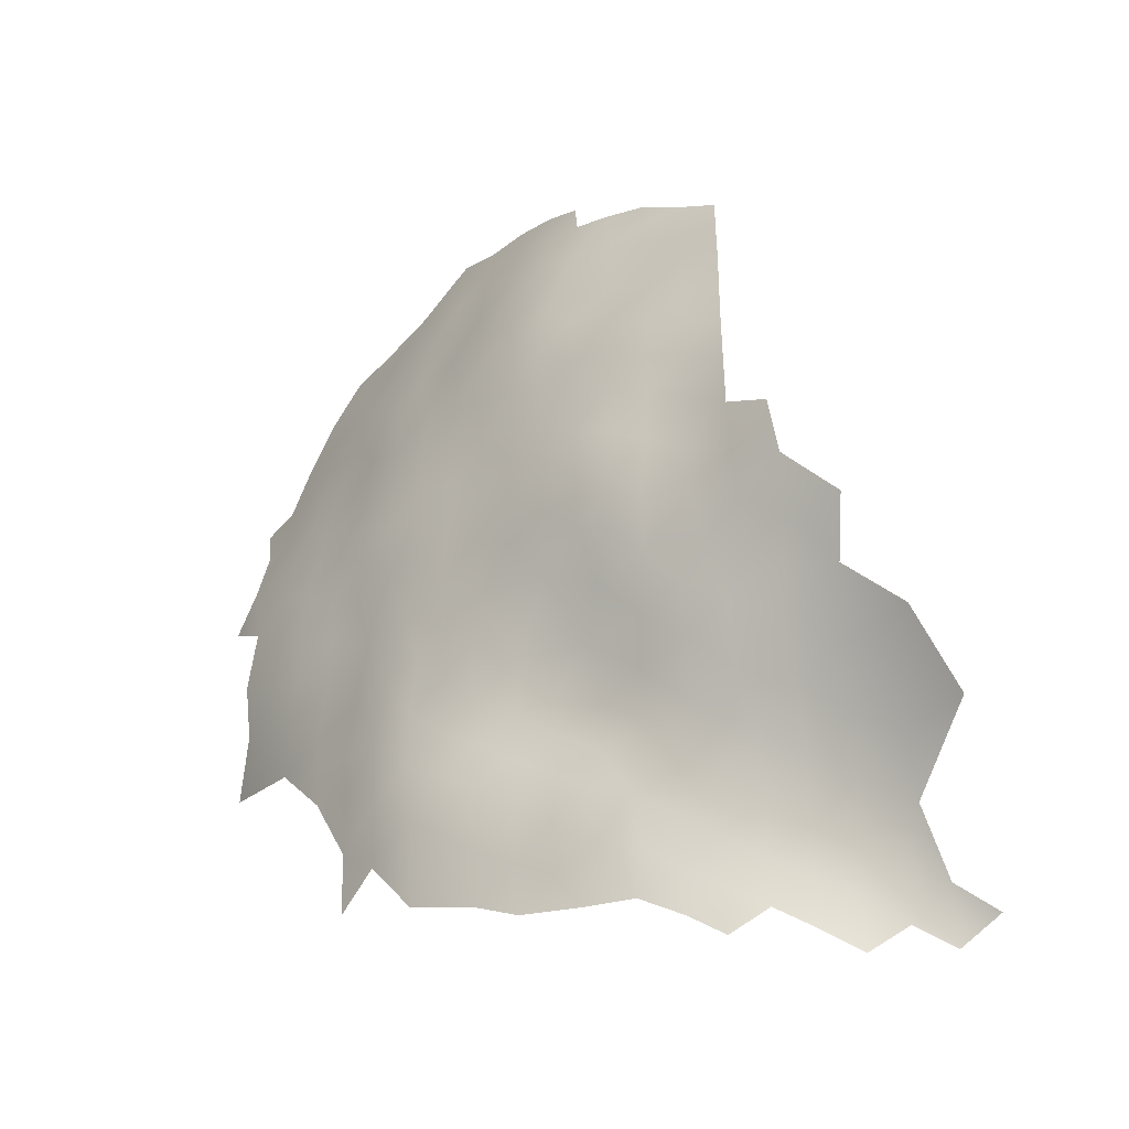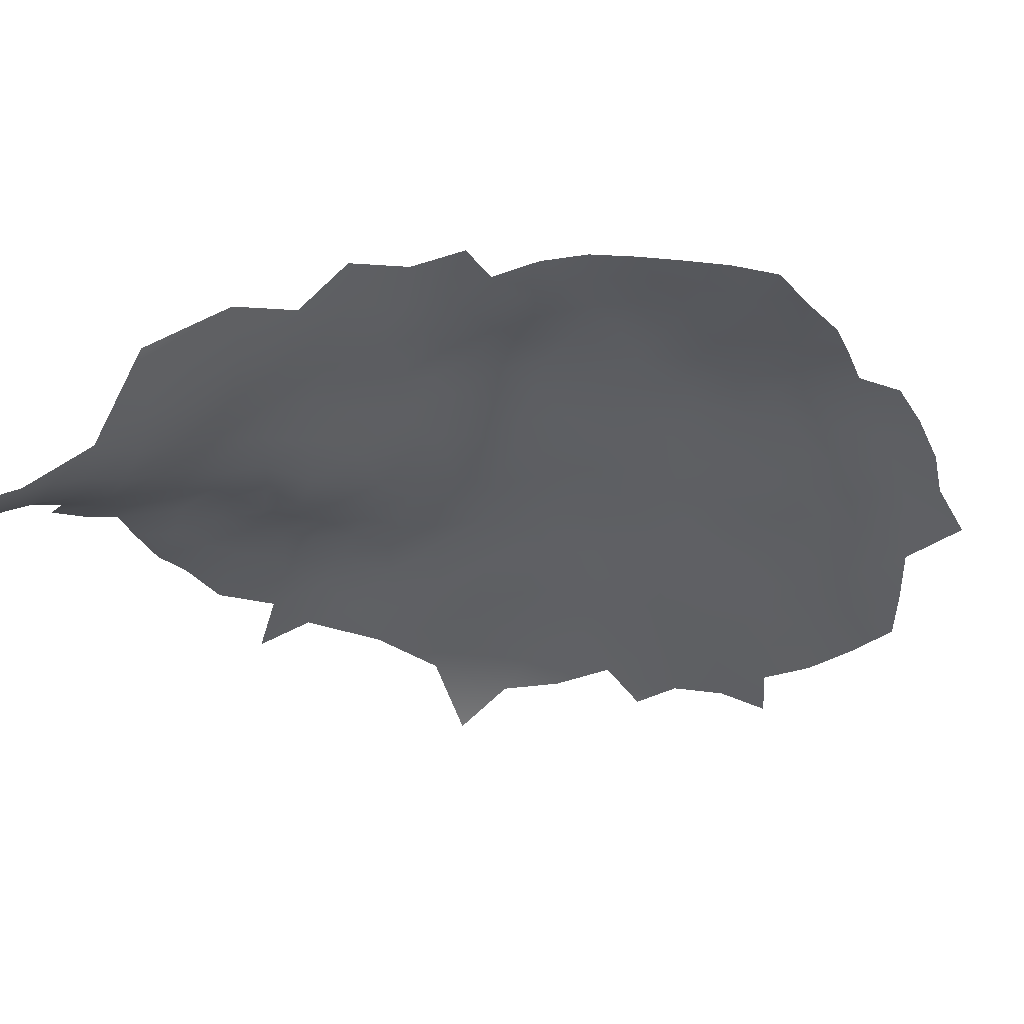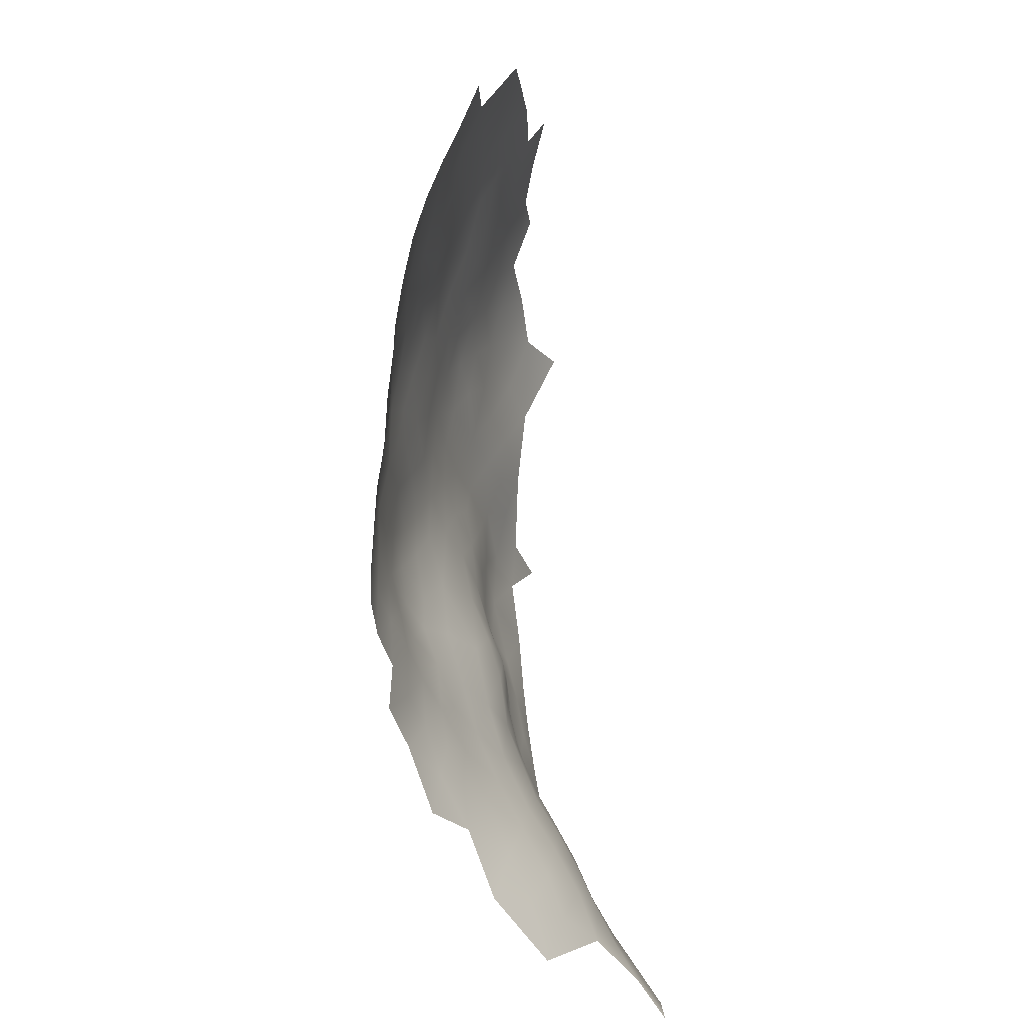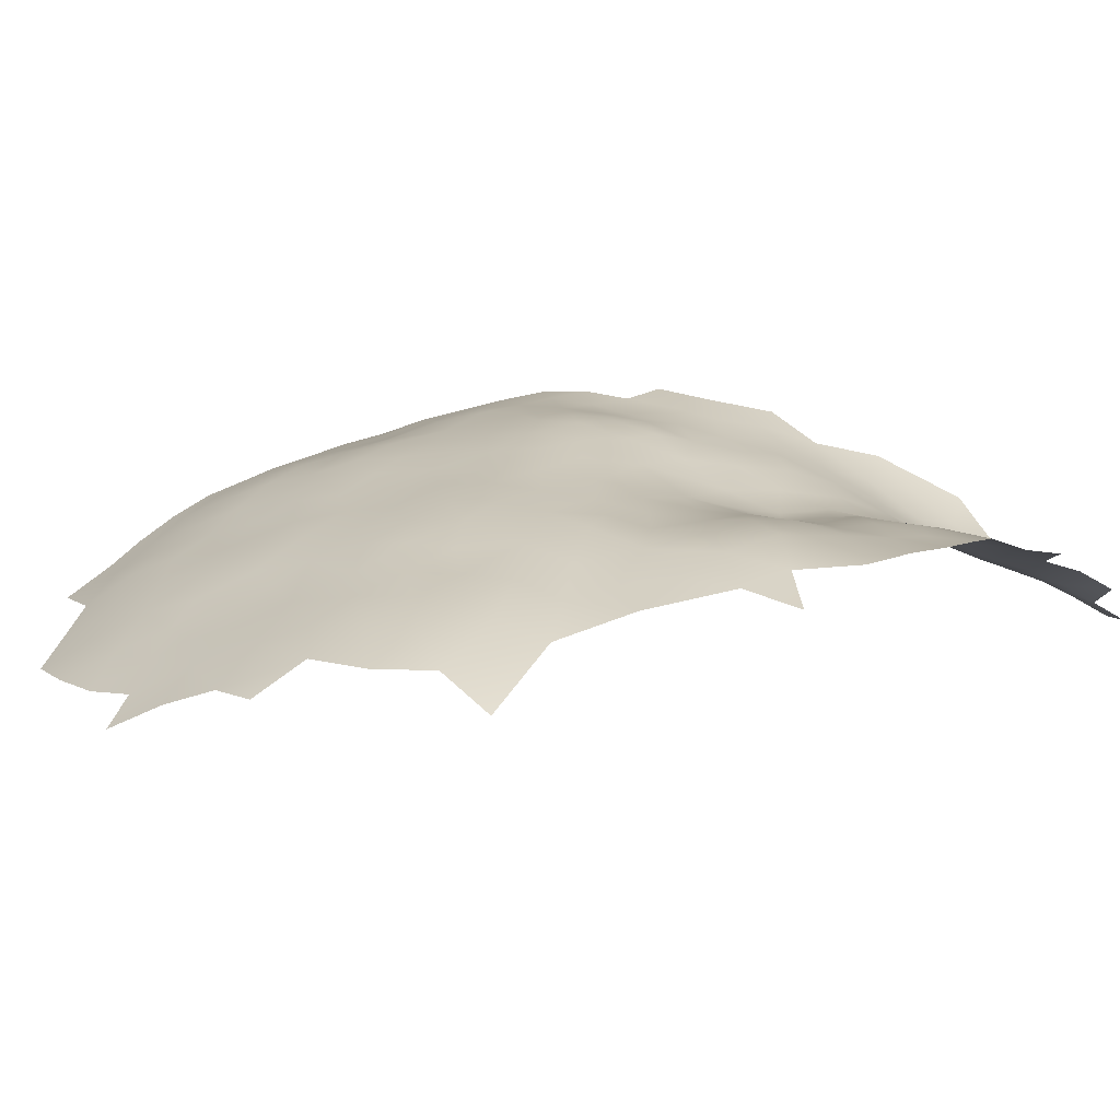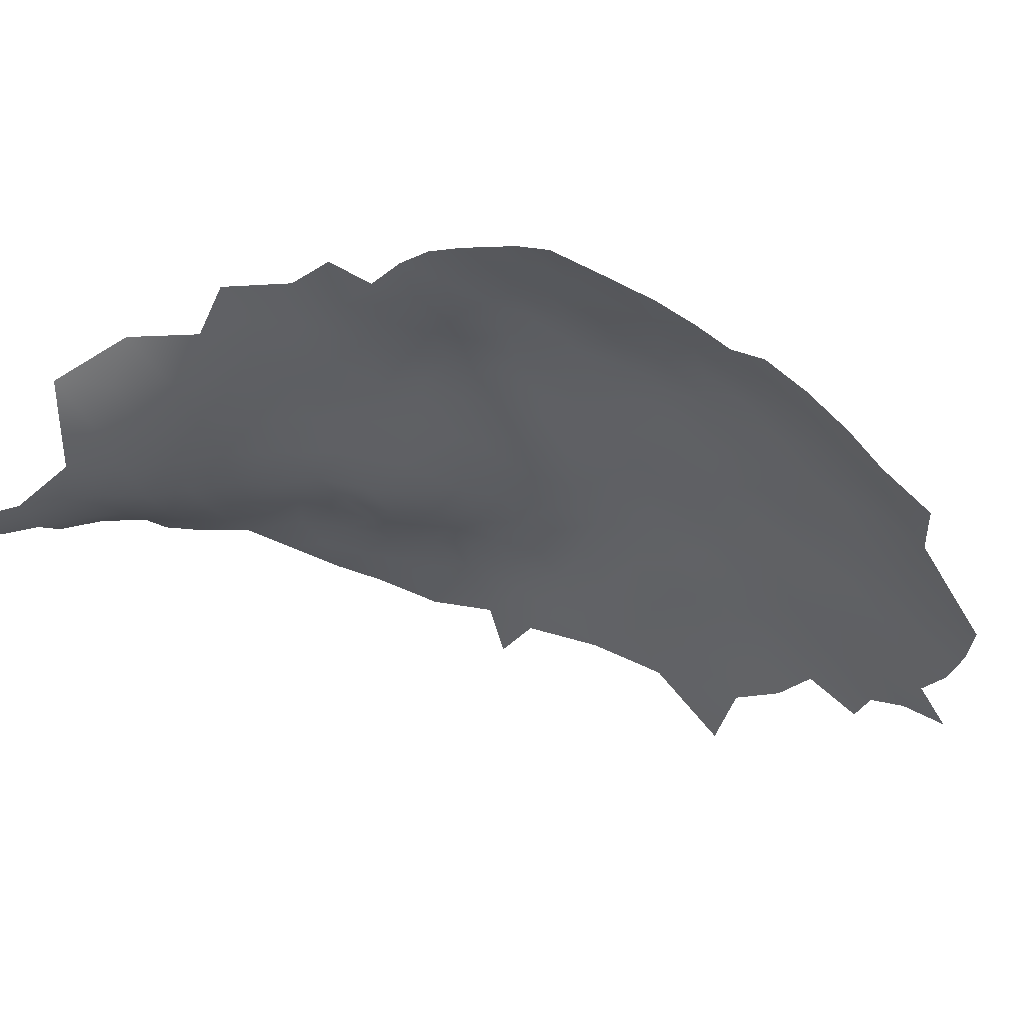
<metadata>
{"format":"obj","ext":"obj","renderer":"f3d","projection":"perspective","resolution":1024,"background":"white","views":[{"elev":-40.3,"azim":6.3,"up":"+Y"},{"elev":-1.8,"azim":95.6,"up":"+Z"},{"elev":37.5,"azim":64.3,"up":"+Y"},{"elev":-16.6,"azim":-67.8,"up":"+Z"},{"elev":-3.1,"azim":141.2,"up":"+Z"}]}
</metadata>
<code>
v -64.36 713 770.3
v -73.27 706.8 766.6
v -64.42 701.9 771.2
v -64.4 707.6 770.8
v -68.87 710 768.4
v -68.44 715.2 768.1
v -68.87 704.3 768.9
v -68.84 699 768.4
v -64.42 696.3 770.5
v -64.42 718.4 769.7
v -69.89 720.5 766.2
v -69.36 727 765.9
v -64.45 724 768.5
v -103.3 696.8 744.8
v -64.4 690.6 768.7
v -68.93 693.7 766.8
v -103.2 709.3 744.9
v -63.21 640.3 742.4
v -73.38 701.3 766.3
v -77.5 704.5 764.4
v -78.63 699.1 763.1
v -82.42 695.6 760.7
v -86.1 700 758.2
v -86.75 693.8 757.4
v -91.03 697.7 754.2
v -91.14 691.7 753.7
v -86.75 687.6 755.7
v -82.45 689.9 759.5
v -78.11 693 762.8
v -95.37 695.9 750.6
v -91.17 686.2 751.9
v -95.56 689.6 749.5
v -87.15 705.9 757.6
v -90.52 702.8 755.1
v -73.55 695.7 765.1
v -77.94 710.4 763.7
v -82.32 706.8 760.9
v -94.99 716.3 751.8
v -103 716 744.6
v -107.5 712.4 741.1
v -107.5 706.2 741.2
v -112 709 736.7
v -107.5 699.9 741.5
v -103.4 703.2 744.8
v -99.17 700 748
v -99.08 706.3 748.1
v -99.32 693.7 747.5
v -94.65 703 751.7
v -98.88 712.4 748.5
v -90.96 708.5 755
v -82.39 683.6 756.7
v -86.92 680.7 751.9
v -73.17 657.1 746.5
v -59.85 688.2 771.2
v -82.26 733.7 758.1
v -69.09 688.1 764.6
v -73.81 690.2 763.6
v -58.34 637.3 742.2
v -58.4 643.1 743
v -53.37 634.6 741.1
v -53.36 640.4 742.3
v -68.06 637.5 741.6
v -68.06 643.1 742.5
v -72.45 640.5 741.2
v -72.96 645.8 742.5
v -77.81 643.1 741.3
v -73 651.6 744.6
v -68.02 648.7 743.8
v -63.2 645.9 743.2
v -103.3 690.9 743.9
v -105 684.8 741.5
v -107.4 718.4 740.6
v -111.7 716.2 736.3
v -107.6 678.7 738.2
v -103.4 678.4 740.7
v -110.6 685.2 736.3
v -112.4 678.5 733
v -109.6 672 734.6
v -104.7 672.9 738.2
v -58.83 681.9 769.2
v -69.1 682.4 762.7
v -64.28 685 766.8
v -107.6 693 740.6
v -111.9 697.8 737.5
v -112.2 691.9 736.1
v -116.3 695.6 732.9
v -116.2 689.3 731.9
v -120.8 692.8 728.8
v -116.6 683.3 730.7
v -115.7 702.2 733.6
v -120.3 699.5 729.6
v -63.06 652 745.7
v -68.28 654.8 746.7
v -100.5 668.7 739.8
v -100.3 674.8 741.4
v -105.1 666.3 737
v -100.6 663.3 739.3
v -95.99 665.4 741.4
v -95.9 671.2 742.8
v -96.33 676.9 744.7
v -91.21 667.5 743.3
v -90.83 673.9 745.9
v -95.16 682.7 747.7
v -86.29 669.3 745.4
v -86.38 664.3 743.2
v -81.24 666.2 746
v -81.94 672.3 749.2
v -109.5 663.3 733.2
v -113.3 667.2 729.9
v -113.8 660.2 727.9
v -109.6 656.3 730.5
v -104.2 658.9 736
v -114 673.1 730.1
v -117.9 669.3 725.5
v -114.1 653.7 725
v -48.42 637.8 741.1
v -111.4 702.8 738.1
v -86.42 741.2 753.1
v -90.63 743.4 748.9
v -90.74 737.2 751.2
v -86.5 735.1 755
v -82.67 738.6 756.6
v -63.24 675.3 762.1
v -80.62 677.7 754
v -75.68 672.7 754.1
v -74.77 678.4 758.1
v -74.78 684.4 761.4
v -70.91 674 757.6
v -70.66 668.5 754.6
v -65.75 671 758.4
v -75.93 667.6 750.4
v -70.56 662.2 750.6
v -65.19 664 754
v -59.94 667.2 758.1
v -76.47 661.8 747.3
v -81.62 660.9 744.7
v -78.23 732.3 760.6
v -86.84 711.9 758.4
v -85.82 718.8 758.5
v -87.36 723.7 756.9
v -91.29 720.2 754.2
v -91.2 714.5 755.2
v -82.38 714.1 760.8
v -86.84 729.1 756.3
v -91.25 731.3 752.6
v -91.35 725.6 753.8
v -82.87 727 759.1
v -95.8 727.5 749.5
v -95.56 733.3 748.1
v -95.5 722.2 750.5
v -109.7 723.7 737.4
v -117.9 677.5 727.5
v -78.54 687.2 760.8
v -94.95 710.2 751.9
v -91.53 662.4 741.8
v -99.9 722.6 746.1
v -118.4 707.9 730.4
v -43.48 635.1 739.9
v -43.77 641.3 743.5
v -78.63 681.9 758.3
v -95.09 739 746.9
v -95.05 744.2 744.9
v -99.62 740.6 742.5
v -99.48 734.8 744.4
v -91.7 656.7 740.1
v -86.81 659.4 742.4
v -96.73 659.9 739.9
v -77.98 716.8 762.5
v -73 713.5 765.9
v -116.4 716 731.2
v -113.9 721.7 733.3
v -113.6 728.2 732.7
v -109.8 734.7 734.5
v -114.9 734.2 729.6
v -118.7 728.4 727
v -120.1 734.2 724.1
v -123.4 728.3 721.6
v -121.8 722.7 724.6
v -125.8 722.2 720.2
v -116.2 739.3 726.8
v -78.09 655 744.7
v -120.3 718.4 727
v -120.6 713.1 727.7
v -124.6 715.7 723
v -124.5 708.4 724.5
v -128.9 716.3 717.9
v -123.9 702.5 726
v -128.6 700.3 721.1
v -124.8 696.1 725
v -132.7 704.3 716.5
v -130 693.1 719.1
v -52.54 675.8 768.9
v -53.21 670 763.8
v -58.07 675.7 765.2
v -52.72 663.7 758.3
v -63.63 679.6 764.8
v -59.42 672 761.7
v -100.1 728.4 745.3
v -52.4 657.7 752.8
v -58.56 660.9 753.6
v -58.15 655.4 748.9
v -63.93 658.6 750.2
v -52.62 652.1 748.2
v -46.61 648.5 748.3
v -47.43 654.4 752.9
v -47.07 659.4 757.9
v -46.36 664 763.5
v -41.22 655.1 758.4
v -99.99 687.2 745.6
v -100.1 681.1 743.9
v -99.4 747.3 740
v -125.5 689.7 723.5
v -111.1 740.1 731.5
v -105.9 740.6 736.7
v -107.3 729.9 738.4
v -58.33 649 745
v -114.3 712.1 733.9
v -98.64 718.1 748.6
v -68.03 677.2 760.7
v -129.2 685.7 718.4
v -104.7 649.9 731.7
v -96.76 647.3 734.8
v -91.45 644.7 736.7
v -91.86 650.5 738.3
v -87.18 648 739.5
v -83.98 643.6 739.3
v -82.16 649.7 742.3
v -87.18 653.6 741.5
v -97.1 653.5 737.3
v -129.8 722.2 715.7
v -117.5 722.7 729.2
v -83.02 656.5 743.9
v -77.42 648.9 743.4
v -103.9 735.9 740.4
v -103.2 730.7 742.1
v -104.5 724 741.9
v -123.2 676.6 721.8
v -122.8 683 724.6
v -130.1 709.7 718.5
v -38.69 638.1 742
v -53.06 646.8 745
v -48.52 643.5 744.2
v -120.6 687.4 728
v -73.69 730.8 763.1
v -77.62 726.1 761.7
v -131.1 679.4 713
f 35 29 57
f 101 98 155
f 167 98 97
f 59 69 18
f 68 63 69
f 63 18 69
f 10 6 1
f 63 62 18
f 2 7 5
f 21 29 35
f 58 59 18
f 1 5 4
f 1 6 5
f 141 38 142
f 245 244 137
f 155 166 105
f 61 59 58
f 167 155 98
f 8 3 7
f 60 61 58
f 105 101 155
f 60 116 61
f 68 65 63
f 66 64 65
f 11 13 12
f 20 19 2
f 4 5 7
f 4 7 3
f 121 55 122
f 9 3 8
f 67 53 181
f 67 181 233
f 143 139 138
f 88 243 87
f 22 29 21
f 21 19 20
f 32 30 47
f 144 146 140
f 94 97 98
f 93 53 67
f 63 65 64
f 63 64 62
f 7 19 8
f 7 2 19
f 144 140 147
f 165 228 166
f 25 23 34
f 9 8 16
f 14 47 45
f 216 69 59
f 23 33 34
f 11 6 10
f 11 10 13
f 145 146 144
f 168 36 169
f 57 29 153
f 155 165 166
f 155 167 165
f 30 45 47
f 101 104 102
f 160 127 153
f 46 17 44
f 117 84 43
f 103 209 210
f 233 66 65
f 96 97 94
f 99 101 102
f 99 98 101
f 15 9 16
f 35 19 21
f 34 33 50
f 79 94 95
f 100 99 102
f 20 36 37
f 99 95 94
f 99 94 98
f 225 224 223
f 164 163 234
f 49 17 46
f 142 138 139
f 23 24 22
f 136 166 232
f 228 232 166
f 67 233 65
f 67 65 68
f 45 46 44
f 164 234 235
f 26 31 27
f 93 67 68
f 27 28 24
f 27 24 26
f 82 56 81
f 90 91 86
f 79 96 94
f 164 149 161
f 72 40 39
f 178 182 231
f 15 56 82
f 15 16 56
f 105 166 136
f 105 136 106
f 121 122 118
f 121 118 120
f 92 93 68
f 224 229 222
f 224 222 223
f 150 156 218
f 42 41 40
f 224 165 229
f 211 163 162
f 196 80 82
f 73 170 217
f 86 88 87
f 225 227 228
f 38 218 49
f 38 49 154
f 103 210 100
f 119 162 161
f 46 45 48
f 28 153 29
f 177 179 178
f 41 43 44
f 41 117 43
f 169 5 6
f 50 138 142
f 50 33 138
f 150 141 146
f 100 95 99
f 92 69 216
f 92 68 69
f 127 57 153
f 14 45 44
f 14 44 43
f 40 17 39
f 141 140 146
f 73 217 42
f 154 50 142
f 154 142 38
f 105 104 101
f 105 106 104
f 163 161 162
f 163 164 161
f 196 219 123
f 121 120 145
f 121 145 144
f 89 87 243
f 124 51 52
f 226 227 225
f 49 39 17
f 224 225 228
f 224 228 165
f 88 86 91
f 74 75 71
f 41 17 40
f 41 44 17
f 107 104 106
f 196 82 81
f 196 81 219
f 78 77 113
f 150 218 38
f 150 38 141
f 84 83 43
f 84 85 83
f 83 70 14
f 83 14 43
f 125 128 126
f 141 142 139
f 141 139 140
f 26 32 31
f 28 22 24
f 28 29 22
f 119 120 118
f 119 161 120
f 103 32 209
f 204 241 242
f 204 203 241
f 182 183 170
f 194 123 197
f 71 75 210
f 129 130 128
f 129 128 125
f 25 34 48
f 148 150 146
f 148 146 145
f 127 160 126
f 135 106 136
f 227 233 181
f 71 76 74
f 189 88 91
f 189 91 187
f 36 20 2
f 201 200 202
f 198 236 156
f 103 31 32
f 131 129 125
f 25 26 24
f 25 24 23
f 73 171 170
f 151 72 236
f 85 84 86
f 85 86 87
f 194 196 123
f 112 96 108
f 112 97 96
f 42 117 41
f 159 116 158
f 26 25 30
f 26 30 32
f 218 39 49
f 149 148 145
f 231 182 170
f 231 170 171
f 79 95 75
f 79 75 74
f 235 236 198
f 71 209 70
f 71 210 209
f 240 159 158
f 164 235 198
f 70 47 14
f 154 49 46
f 184 183 182
f 184 185 183
f 178 231 175
f 173 174 172
f 16 35 57
f 16 57 56
f 188 189 187
f 199 200 201
f 136 232 181
f 37 138 33
f 154 46 48
f 55 121 144
f 8 35 16
f 8 19 35
f 173 214 213
f 220 212 191
f 199 201 203
f 210 75 95
f 210 95 100
f 51 160 153
f 130 219 128
f 130 123 219
f 113 114 109
f 111 112 108
f 177 178 175
f 177 175 176
f 51 28 27
f 51 153 28
f 131 135 132
f 131 132 129
f 137 147 245
f 52 51 27
f 52 27 31
f 47 209 32
f 47 70 209
f 124 160 51
f 124 126 160
f 133 202 200
f 174 213 180
f 174 173 213
f 229 165 167
f 149 120 161
f 149 145 120
f 215 236 235
f 215 151 236
f 241 216 59
f 194 197 193
f 48 45 30
f 48 30 25
f 143 36 168
f 174 175 172
f 82 80 54
f 82 54 15
f 132 202 133
f 131 106 135
f 131 107 106
f 169 36 2
f 169 2 5
f 203 204 205
f 203 205 199
f 174 180 176
f 174 176 175
f 110 111 108
f 110 108 109
f 78 79 74
f 124 125 126
f 55 147 137
f 55 144 147
f 172 231 171
f 172 175 231
f 178 184 182
f 178 179 184
f 73 42 40
f 73 40 72
f 242 116 159
f 242 61 116
f 203 216 241
f 238 237 152
f 149 164 198
f 149 198 148
f 129 132 133
f 50 154 48
f 50 48 34
f 77 78 74
f 77 74 76
f 215 235 234
f 192 194 193
f 148 156 150
f 148 198 156
f 84 117 90
f 84 90 86
f 156 39 218
f 172 171 151
f 107 131 125
f 107 125 124
f 227 66 233
f 227 226 66
f 132 135 53
f 212 238 243
f 126 128 219
f 227 232 228
f 227 181 232
f 152 113 77
f 152 77 89
f 241 61 242
f 241 59 61
f 135 136 181
f 135 181 53
f 89 77 76
f 201 92 216
f 201 216 203
f 78 96 79
f 197 123 130
f 197 130 134
f 11 169 6
f 186 179 230
f 186 184 179
f 194 80 196
f 127 56 57
f 127 81 56
f 157 170 183
f 157 217 170
f 195 200 199
f 143 138 37
f 143 37 36
f 152 114 113
f 195 206 207
f 195 207 193
f 206 195 199
f 206 199 205
f 111 110 115
f 157 183 185
f 212 88 189
f 212 243 88
f 200 134 133
f 73 72 151
f 73 151 171
f 157 91 90
f 189 188 191
f 189 191 212
f 202 92 201
f 202 93 92
f 236 72 39
f 236 39 156
f 133 134 130
f 133 130 129
f 23 37 33
f 195 134 200
f 78 113 109
f 76 85 87
f 76 87 89
f 81 126 219
f 81 127 126
f 157 185 187
f 157 187 91
f 172 215 173
f 172 151 215
f 71 70 83
f 208 206 205
f 239 184 186
f 239 185 184
f 112 167 97
f 163 214 234
f 37 21 20
f 42 217 157
f 139 147 140
f 238 89 243
f 238 152 89
f 237 114 152
f 204 242 159
f 78 108 96
f 78 109 108
f 90 42 157
f 90 117 42
f 173 215 234
f 173 234 214
f 220 238 212
f 192 80 194
f 211 214 163
f 168 139 143
f 132 93 202
f 132 53 93
f 112 111 221
f 226 225 223
f 110 109 114
f 193 197 134
f 193 134 195
f 23 22 21
f 23 21 37
f 83 85 76
f 83 76 71
f 52 31 103
f 107 102 104
f 229 167 112
f 229 221 222
f 229 112 221
f 245 12 244
f 11 168 169
f 107 124 52
f 103 100 102
f 239 190 188
f 188 187 185
f 188 185 239
f 52 103 102
f 52 102 107
f 220 246 237
f 220 237 238
f 208 207 206
f 208 205 204
f 139 245 147
f 245 11 12
f 168 245 139
f 11 245 168

</code>
